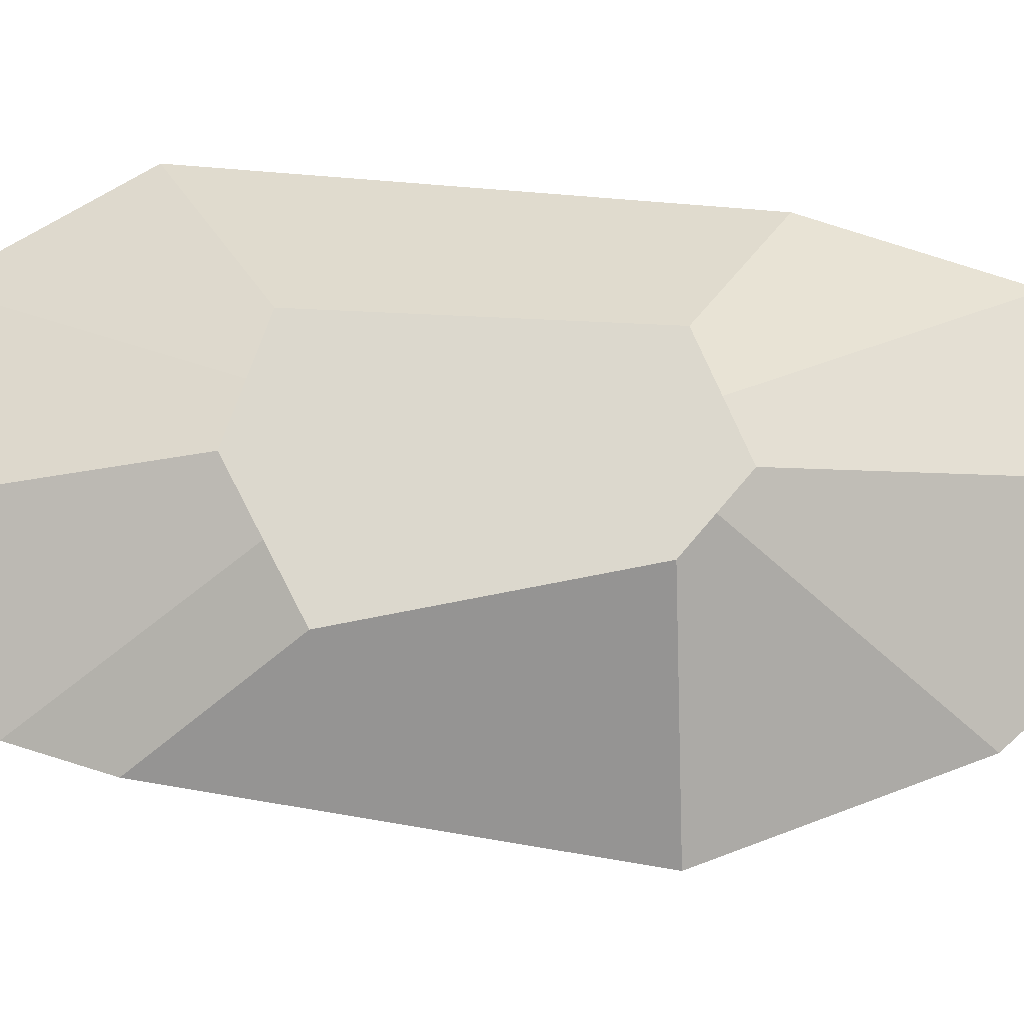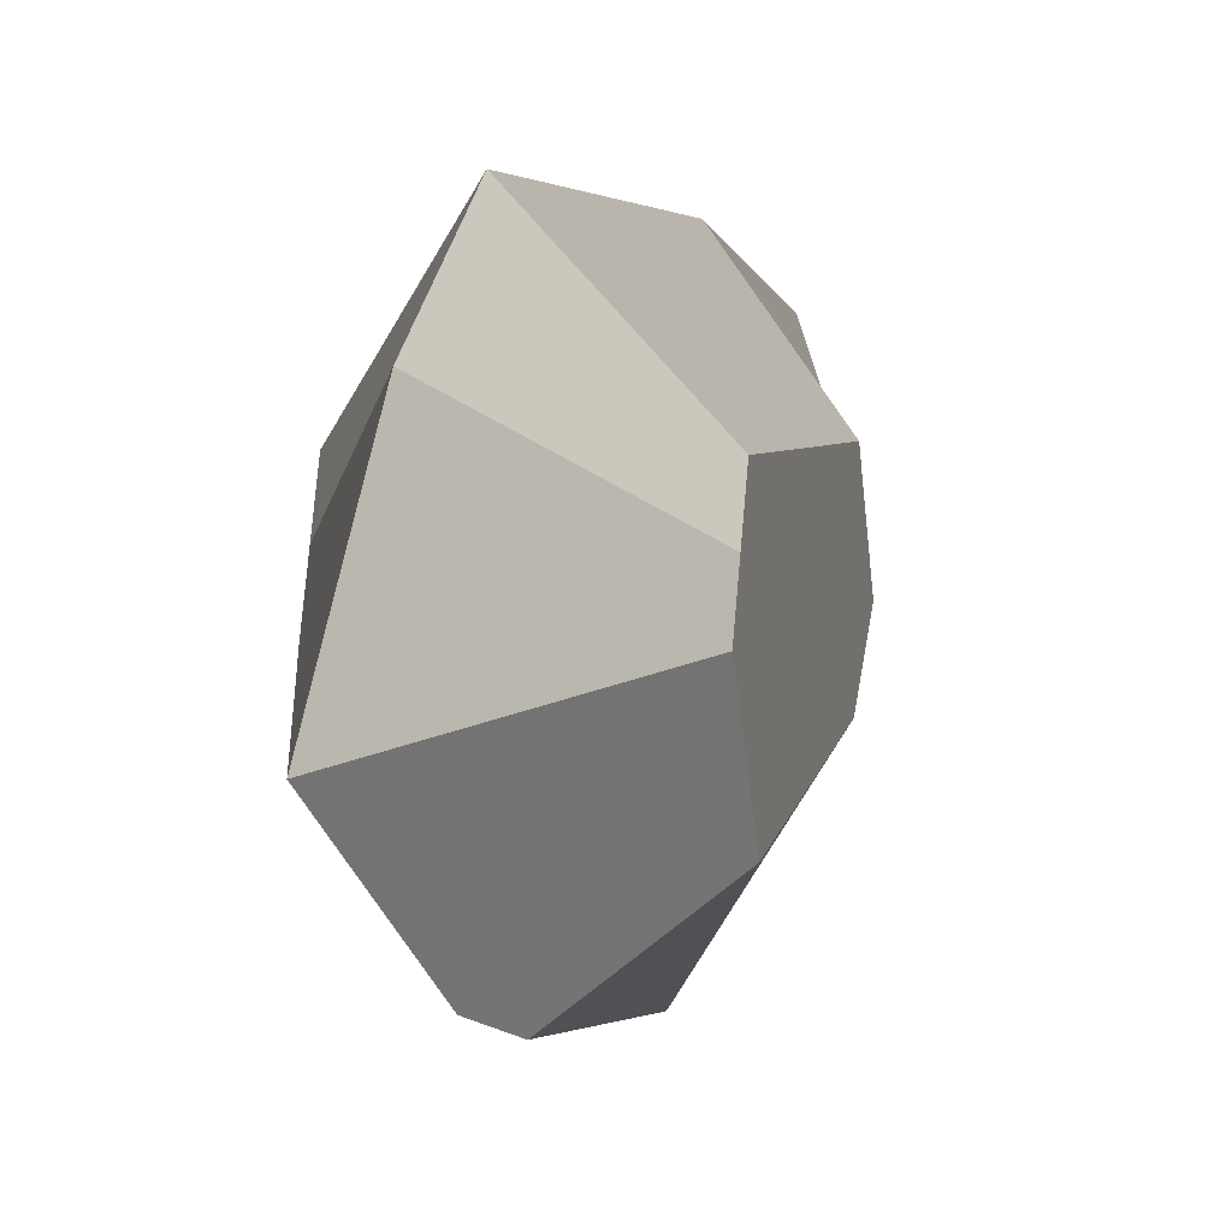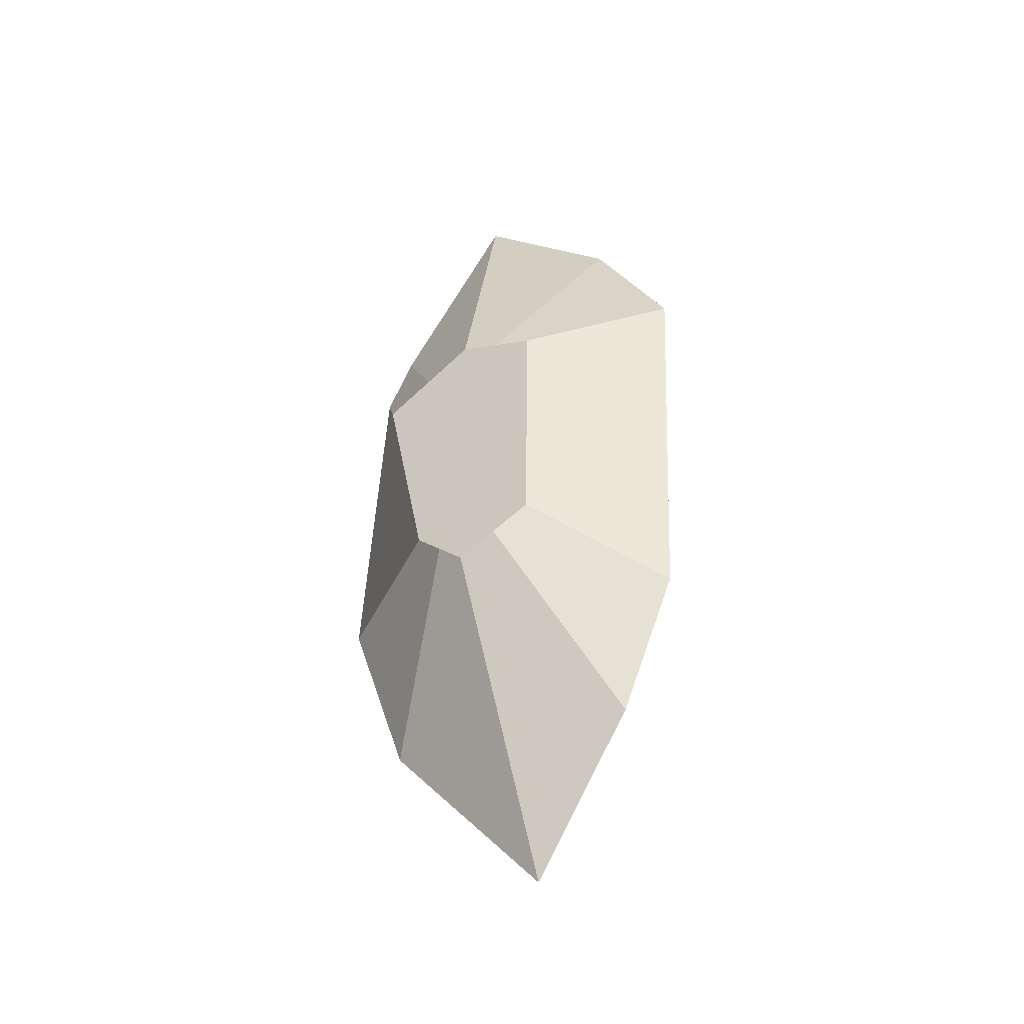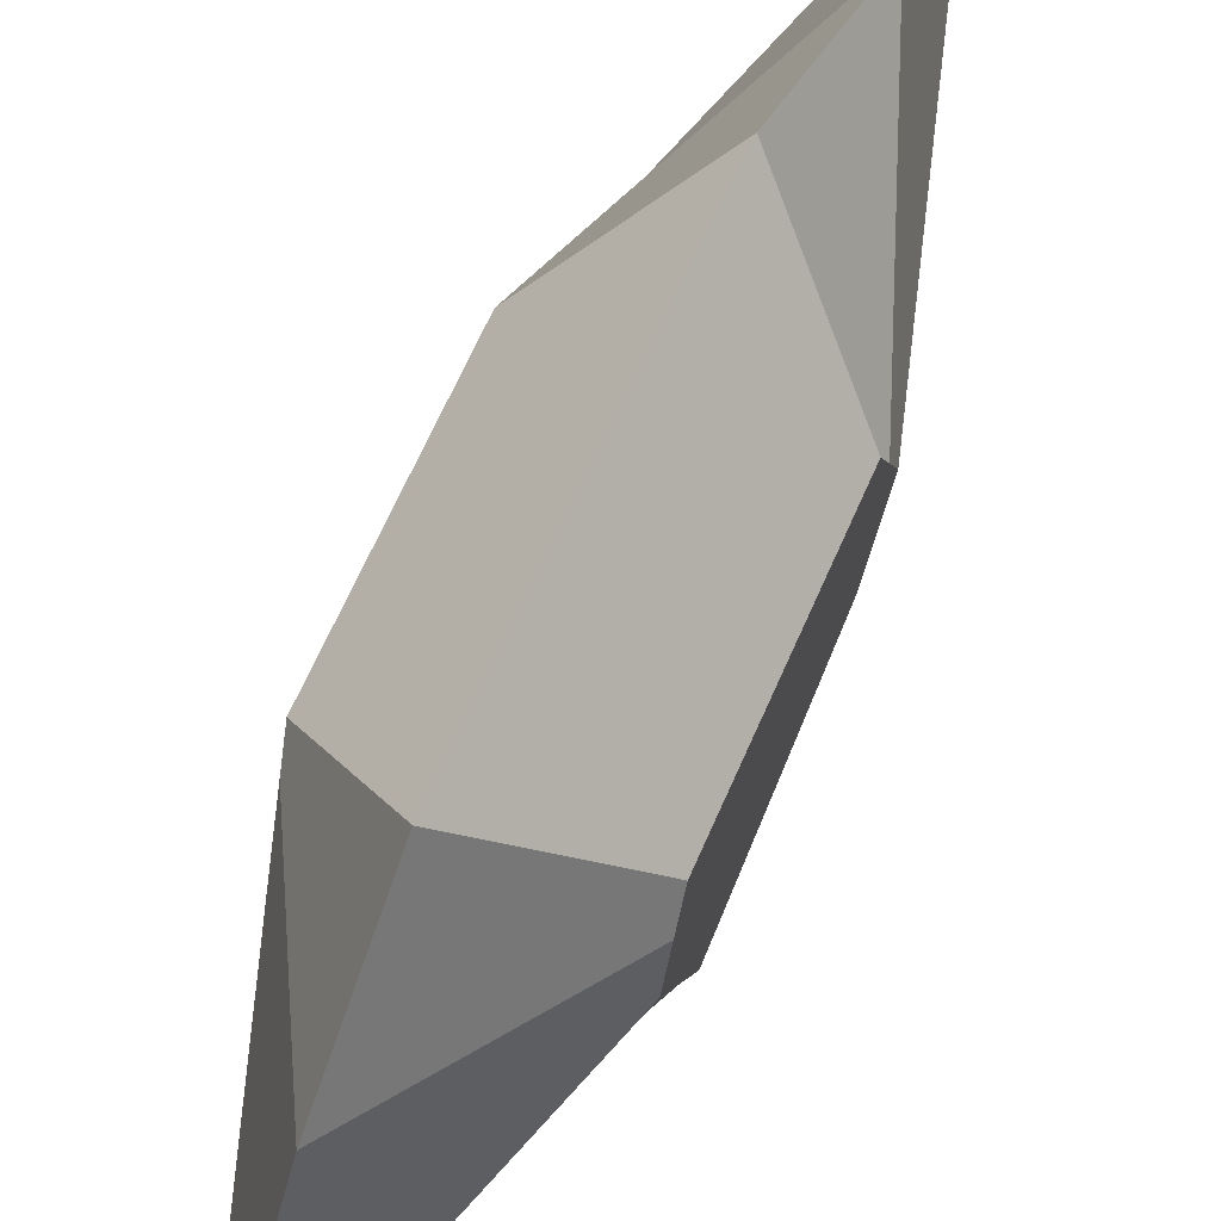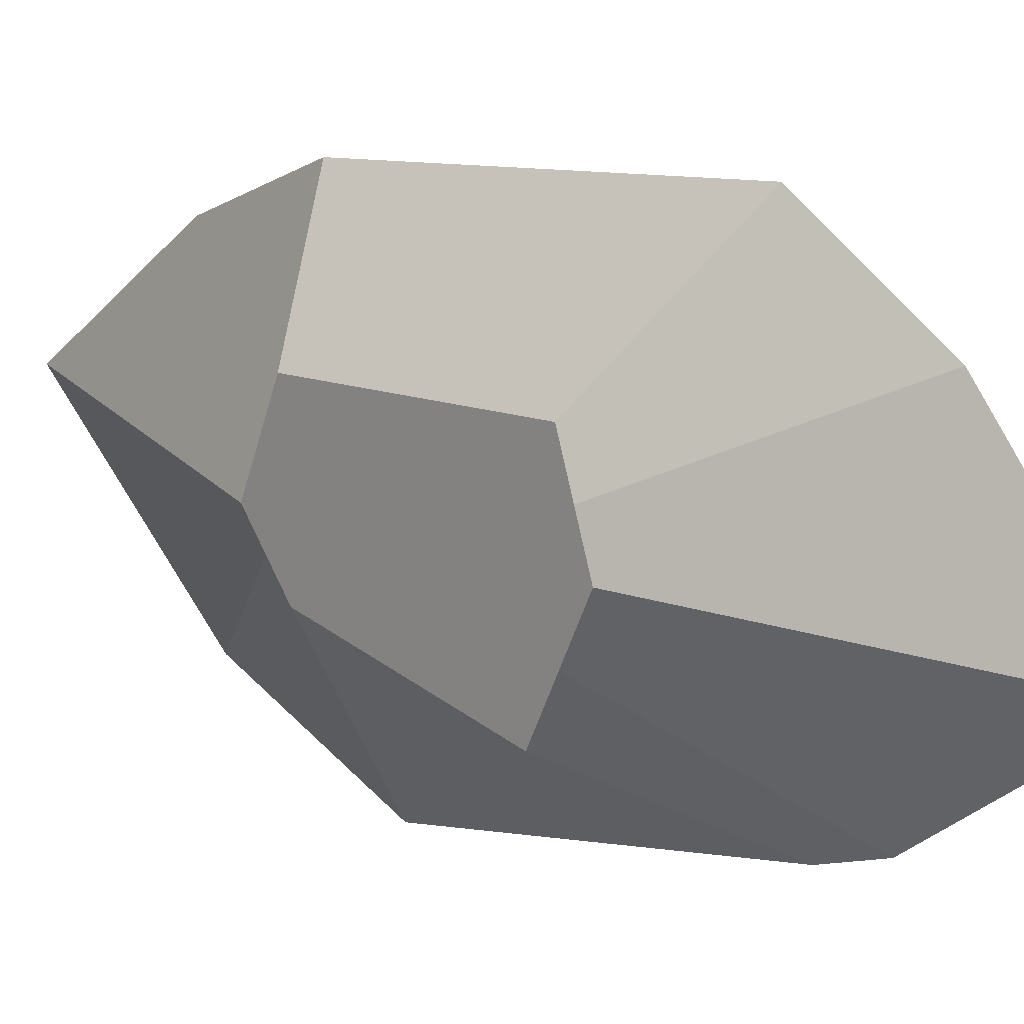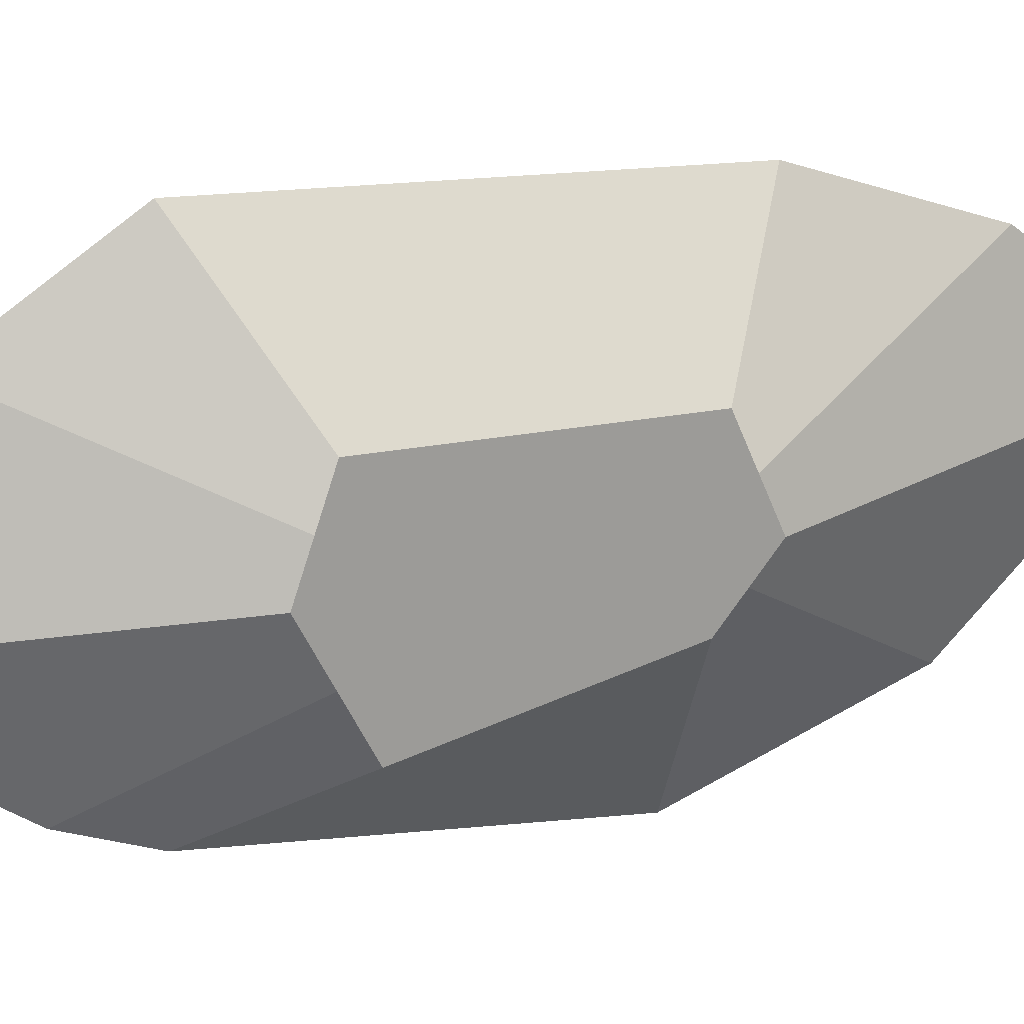
<metadata>
{"format":"obj","ext":"obj","renderer":"f3d","projection":"perspective","resolution":1024,"background":"white","views":[{"elev":-16.7,"azim":-95.7,"up":"+Z"},{"elev":4.6,"azim":-164.6,"up":"+Z"},{"elev":-38.0,"azim":-57.2,"up":"+Y"},{"elev":66.1,"azim":-156.5,"up":"+Z"},{"elev":11.8,"azim":137.5,"up":"+Z"},{"elev":19.9,"azim":-113.1,"up":"+Z"}]}
</metadata>
<code>
o Cube
v 0.3876 3.036 -0.3877
v 0.3876 2.253 -0.2121
v 0.3876 3.124 0.3305
v 0.3876 2.217 0.3208
v -0.3916 3.036 -0.3877
v -0.3916 2.253 -0.2121
v -0.3916 3.124 0.3305
v -0.3916 2.217 0.3208
v -0.001996 2.192 -0.813
v -0.001996 3.382 0.8158
v -0.001996 1.912 0.7532
v -0.08417 3.428 -0.6477
v -0.3916 2.075 0.001902
v 0.3876 3.238 0.001902
v -0.3916 3.238 0.001902
v 0.3876 2.075 0.001902
v -0.001996 0.7559 0.1202
v -0.001996 4.38 -0.09748
v -0.3916 3.137 -0.1929
v 0.3876 2.164 -0.1051
v -0.3916 2.164 -0.1051
v 0.3876 3.137 -0.1929
v -0.02493 1.474 -0.5363
v -0.04308 3.69 -0.5623
v -0.3916 2.146 0.1614
v 0.3876 3.181 0.1662
v -0.0646 1.334 0.5578
v -0.001996 3.881 0.4959
v -0.3916 3.181 0.1662
v 0.3876 2.146 0.1614
f 28 29 7 10
f 11 10 7 8
f 21 19 5 6
f 27 30 4 11
f 30 26 3 4
f 9 12 1 2
f 6 5 12 9
f 25 27 11 8
f 4 3 10 11
f 26 28 10 3
f 22 24 18 14
f 21 23 17 13
f 20 22 14 16
f 23 20 16 17
f 25 29 15 13
f 24 19 15 18
f 12 5 19 24
f 9 2 20 23
f 2 1 22 20
f 6 9 23 21
f 1 12 24 22
f 13 15 19 21
f 8 7 29 25
f 14 18 28 26
f 13 17 27 25
f 16 14 26 30
f 17 16 30 27
f 18 15 29 28

</code>
